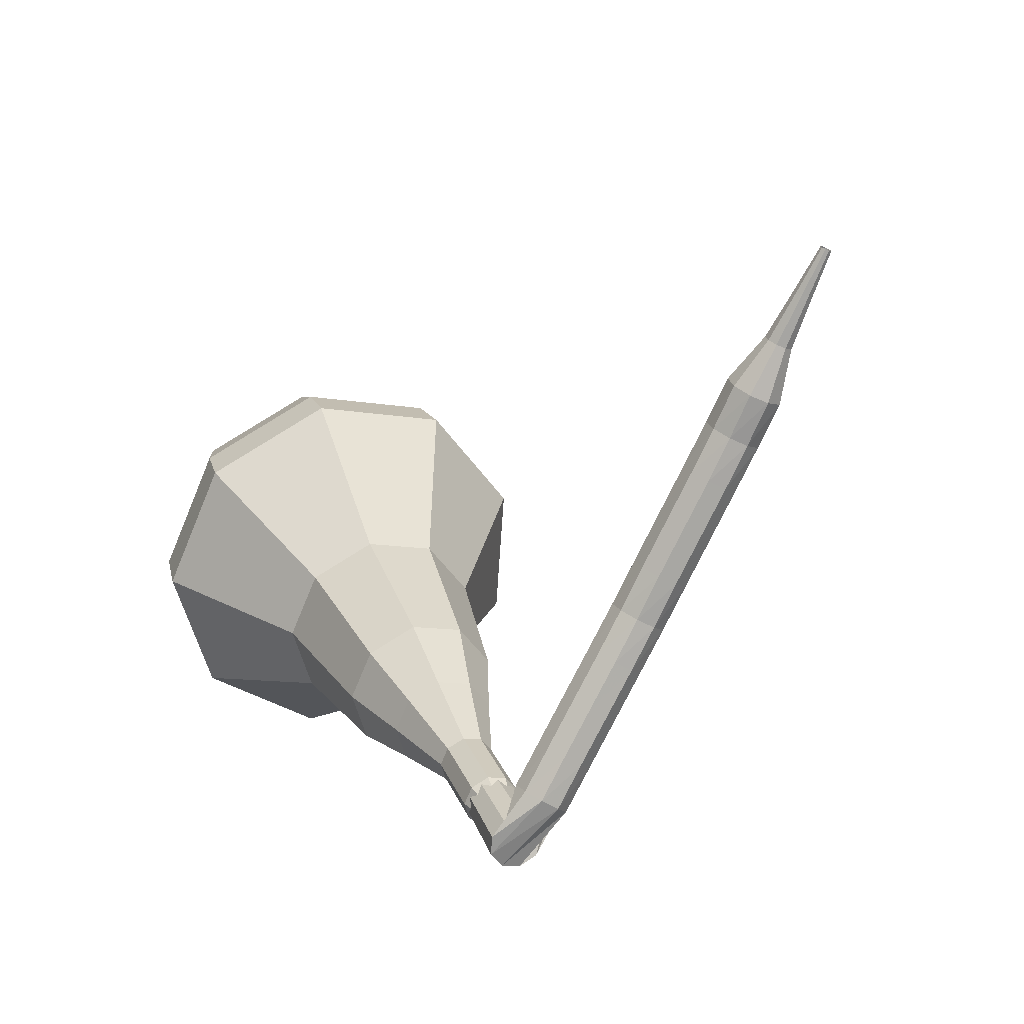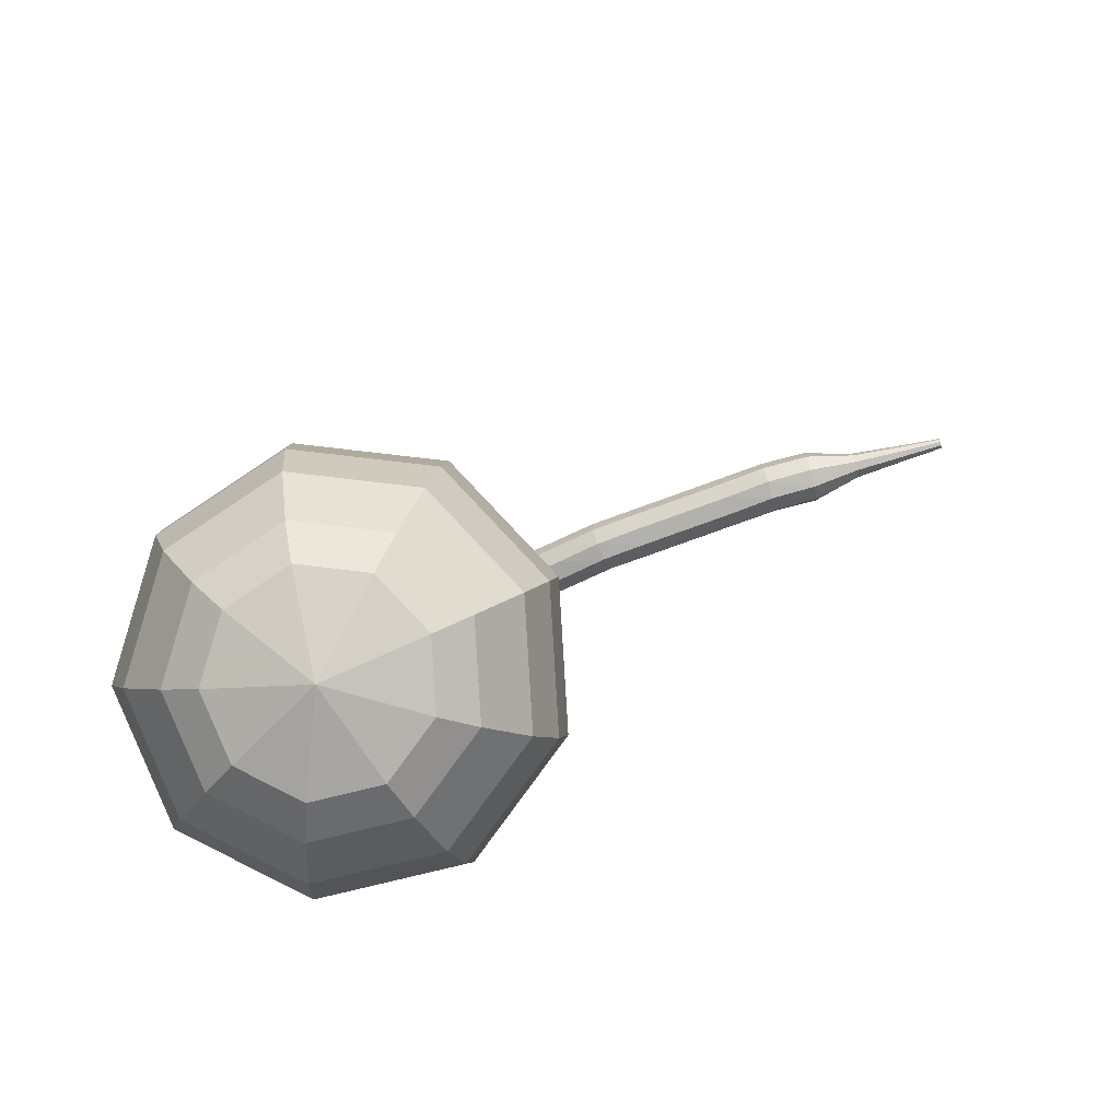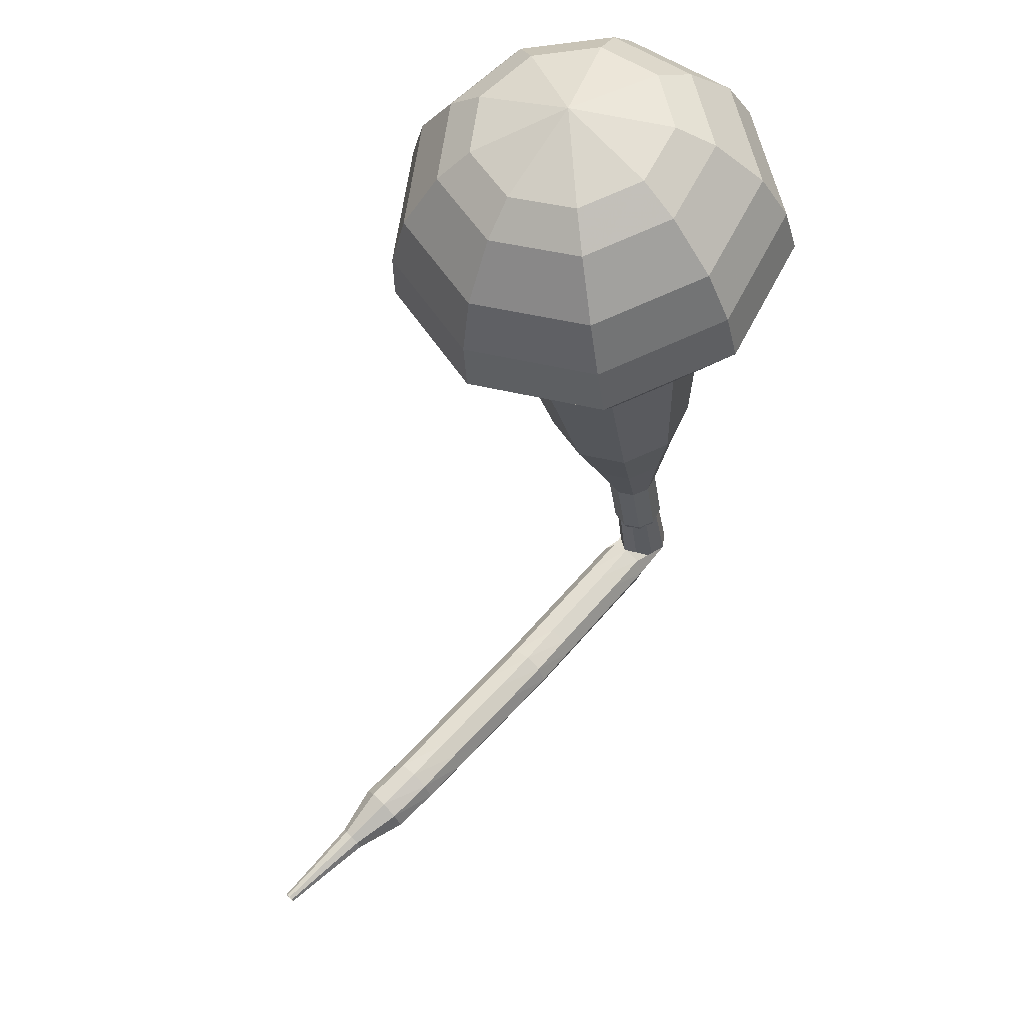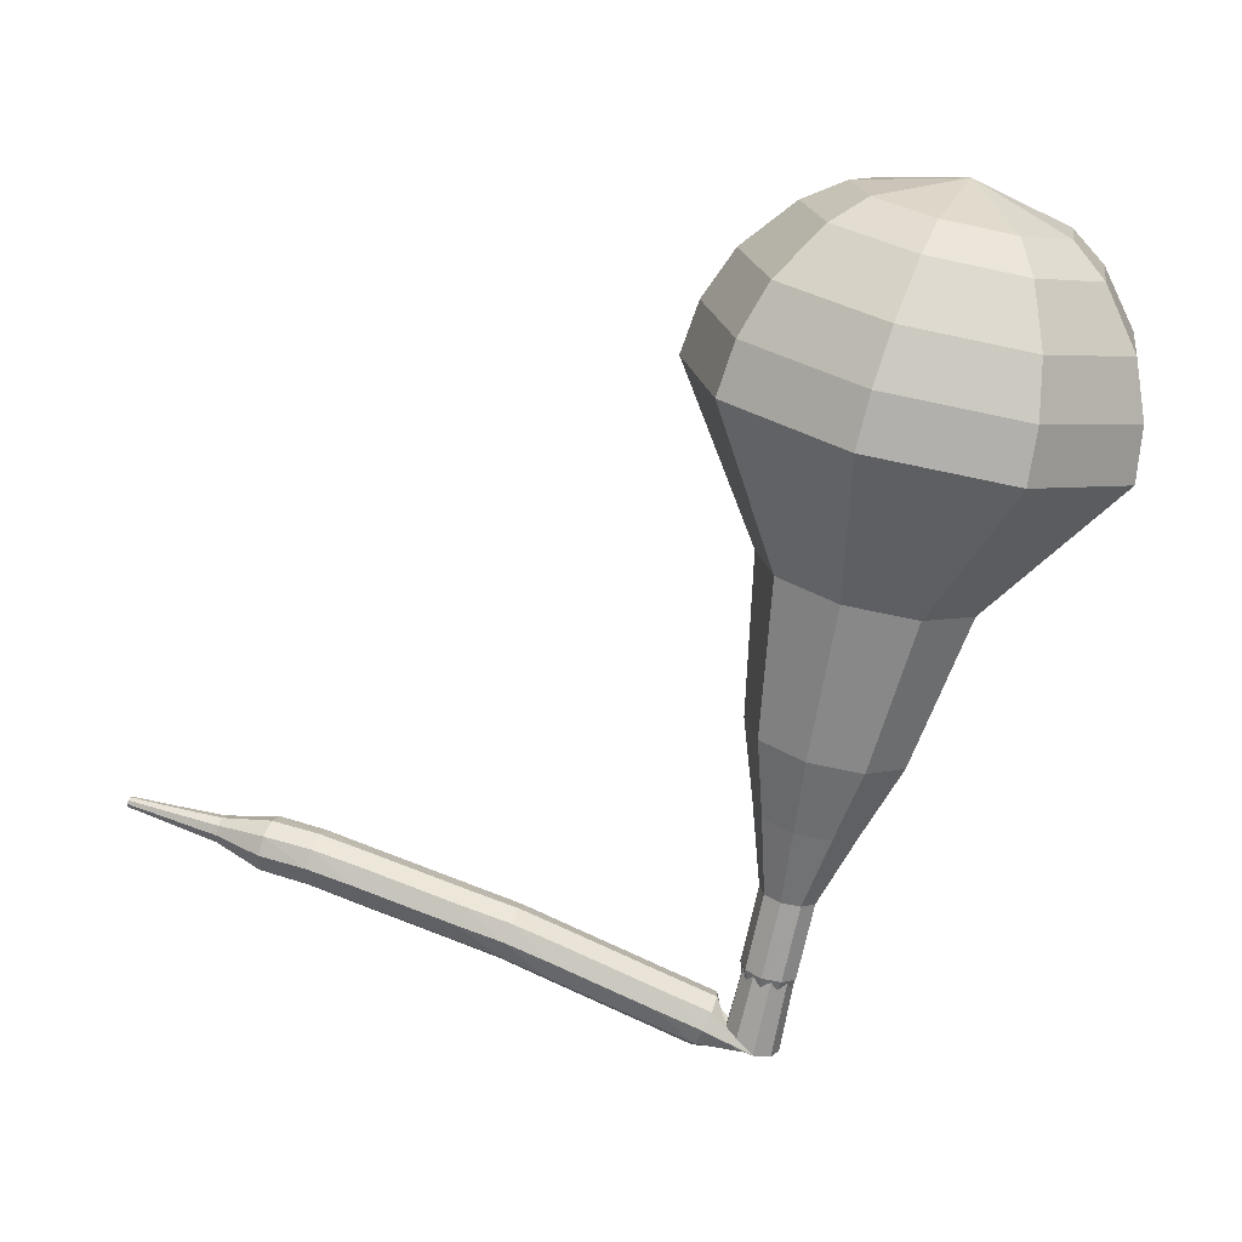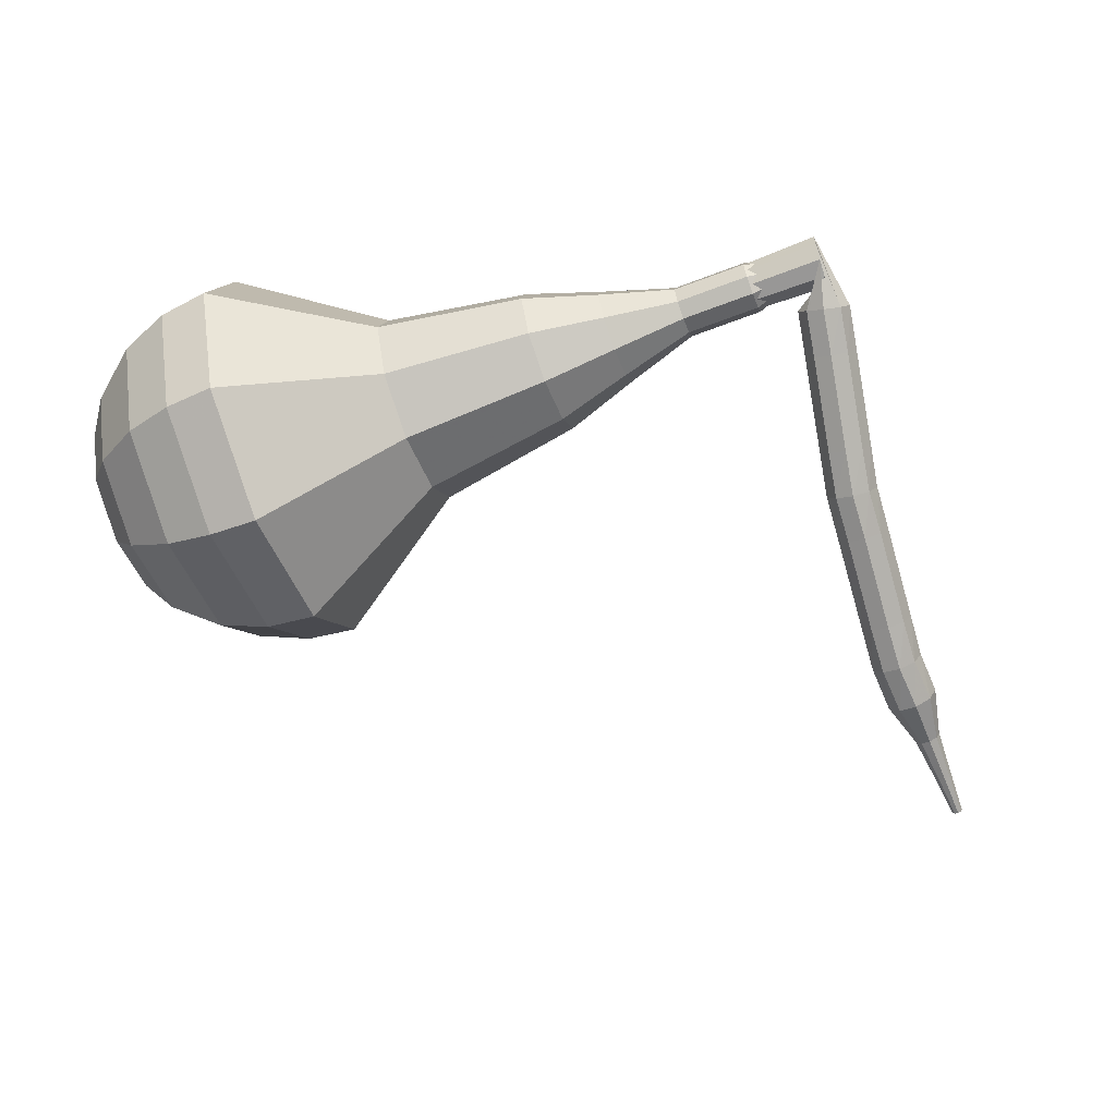
<metadata>
{"format":"obj","ext":"obj","renderer":"f3d","projection":"perspective","resolution":1024,"background":"white","views":[{"elev":-65.7,"azim":-142.1,"up":"+Y"},{"elev":71.9,"azim":138.5,"up":"+Y"},{"elev":77.0,"azim":-71.9,"up":"+Y"},{"elev":33.0,"azim":-7.9,"up":"+Y"},{"elev":78.8,"azim":-121.5,"up":"+Z"}]}
</metadata>
<code>
g tube1
v 165.2 129.1 183.8
v 163.9 128.7 180.6
v 160.9 129 179
v 157.7 130 179.6
v 155.8 131.1 182.1
v 156 131.8 185.4
v 158.2 131.9 187.9
v 161.5 131.1 188.5
v 164.2 130 186.9
v 165.2 129.1 183.8
v 164.1 130.3 183.5
v 163.2 130 181.3
v 161 130.3 180.1
v 158.7 131 180.5
v 157.2 131.8 182.3
v 157.4 132.3 184.8
v 159 132.3 186.6
v 161.4 131.8 187
v 163.4 131 185.8
v 164.1 130.3 183.5
v 160.8 132.1 183.3
v 160.8 132.1 183.3
v 160.8 132.1 183.3
v 160.8 132.1 183.3
v 160.8 132.1 183.3
v 160.8 132.1 183.3
v 160.8 132.1 183.3
v 160.8 132.1 183.3
v 160.8 132.1 183.3
v 160.8 132.1 183.3
v 152.6 104.3 189.9
v 152.8 104.1 189.3
v 153.3 103.8 189
v 154 103.7 189.1
v 154.4 103.6 189.6
v 154.5 103.8 190.3
v 154.1 104 190.8
v 153.5 104.2 190.9
v 152.9 104.3 190.6
v 152.6 104.3 189.9
v 152.5 105.6 189.4
v 152.6 105.3 188.8
v 152.4 104.7 188.5
v 152.1 104.1 188.6
v 151.8 103.8 189.1
v 151.6 103.9 189.7
v 151.6 104.4 190.2
v 151.8 105 190.3
v 152.2 105.5 190
v 152.5 105.6 189.4
v 150.9 106.2 188.8
v 151 105.9 188.2
v 150.9 105.3 187.9
v 150.7 104.7 188
v 150.3 104.4 188.5
v 150.1 104.5 189.1
v 150.1 104.9 189.6
v 150.3 105.6 189.7
v 150.6 106.1 189.4
v 150.9 106.2 188.8
v 149.3 106.9 188.1
v 149.4 106.6 187.5
v 149.3 106 187.2
v 149.1 105.3 187.3
v 148.7 105 187.8
v 148.5 105.1 188.4
v 148.5 105.6 188.9
v 148.7 106.2 189
v 149 106.7 188.7
v 149.3 106.9 188.1
v 147.7 107.5 187.5
v 147.8 107.2 186.9
v 147.7 106.6 186.5
v 147.4 106 186.6
v 147.1 105.6 187.1
v 146.9 105.7 187.8
v 146.9 106.2 188.3
v 147.1 106.8 188.4
v 147.4 107.3 188.1
v 147.7 107.5 187.5
v 146.1 108.1 186.8
v 146.3 107.8 186.3
v 146.2 107.2 185.9
v 146 106.5 186
v 145.7 106.2 186.5
v 145.4 106.3 187.2
v 145.4 106.7 187.6
v 145.5 107.4 187.8
v 145.8 107.9 187.4
v 146.1 108.1 186.8
v 144.6 108.5 186.1
v 144.8 108.2 185.6
v 144.7 107.6 185.2
v 144.5 106.9 185.3
v 144.2 106.5 185.8
v 144 106.6 186.4
v 143.8 107.1 186.9
v 144 107.8 187
v 144.2 108.3 186.7
v 144.6 108.5 186.1
v 142.9 108.9 185.4
v 143.1 108.6 184.8
v 143.1 108 184.5
v 142.9 107.3 184.6
v 142.6 106.9 185.1
v 142.3 107 185.7
v 142.2 107.5 186.2
v 142.3 108.2 186.3
v 142.6 108.7 186
v 142.9 108.9 185.4
v 141.3 109.3 184.6
v 141.5 109 184
v 141.5 108.4 183.7
v 141.3 107.7 183.8
v 141 107.4 184.3
v 140.7 107.4 184.9
v 140.6 107.9 185.4
v 140.7 108.6 185.5
v 141 109.1 185.2
v 141.3 109.3 184.6
v 139.7 109.7 183.9
v 139.9 109.4 183.3
v 140 108.8 183
v 139.8 108.1 183.1
v 139.5 107.7 183.6
v 139.2 107.8 184.2
v 139.1 108.2 184.7
v 139.1 108.9 184.8
v 139.4 109.5 184.5
v 139.7 109.7 183.9
v 138.1 109.8 183.1
v 138.4 109.5 182.6
v 138.5 108.9 182.3
v 138.4 108.3 182.4
v 138.1 107.9 182.8
v 137.8 107.9 183.4
v 137.6 108.3 183.9
v 137.6 109 184
v 137.8 109.6 183.7
v 138.1 109.8 183.1
v 136.5 109.4 182.3
v 136.6 109.3 182
v 136.6 109 181.8
v 136.6 108.7 181.9
v 136.4 108.5 182.1
v 136.3 108.5 182.4
v 136.2 108.7 182.7
v 136.2 109.1 182.7
v 136.3 109.3 182.6
v 136.5 109.4 182.3
v 134.8 109.4 181.4
v 134.9 109.3 181.2
v 134.9 109.1 181.1
v 134.9 108.9 181.2
v 134.8 108.8 181.3
v 134.7 108.8 181.5
v 134.6 108.9 181.7
v 134.6 109.2 181.7
v 134.7 109.4 181.6
v 134.8 109.4 181.4
v 133.3 109.4 180.6
v 133.4 109.4 180.5
v 133.4 109.3 180.5
v 133.4 109.1 180.5
v 133.3 109.1 180.6
v 133.2 109.1 180.7
v 133.2 109.1 180.8
v 133.2 109.3 180.8
v 133.3 109.4 180.7
v 133.3 109.4 180.6
f 1 2 12
f 12 11 1
f 2 3 13
f 13 12 2
f 3 4 14
f 14 13 3
f 4 5 15
f 15 14 4
f 5 6 16
f 16 15 5
f 6 7 17
f 17 16 6
f 7 8 18
f 18 17 7
f 8 9 19
f 19 18 8
f 9 10 20
f 20 19 9
f 11 12 22
f 22 21 11
f 12 13 23
f 23 22 12
f 13 14 24
f 24 23 13
f 14 15 25
f 25 24 14
f 15 16 26
f 26 25 15
f 16 17 27
f 27 26 16
f 17 18 28
f 28 27 17
f 18 19 29
f 29 28 18
f 19 20 30
f 30 29 19
f 21 22 32
f 32 31 21
f 22 23 33
f 33 32 22
f 23 24 34
f 34 33 23
f 24 25 35
f 35 34 24
f 25 26 36
f 36 35 25
f 26 27 37
f 37 36 26
f 27 28 38
f 38 37 27
f 28 29 39
f 39 38 28
f 29 30 40
f 40 39 29
f 31 32 42
f 42 41 31
f 32 33 43
f 43 42 32
f 33 34 44
f 44 43 33
f 34 35 45
f 45 44 34
f 35 36 46
f 46 45 35
f 36 37 47
f 47 46 36
f 37 38 48
f 48 47 37
f 38 39 49
f 49 48 38
f 39 40 50
f 50 49 39
f 41 42 52
f 52 51 41
f 42 43 53
f 53 52 42
f 43 44 54
f 54 53 43
f 44 45 55
f 55 54 44
f 45 46 56
f 56 55 45
f 46 47 57
f 57 56 46
f 47 48 58
f 58 57 47
f 48 49 59
f 59 58 48
f 49 50 60
f 60 59 49
f 51 52 62
f 62 61 51
f 52 53 63
f 63 62 52
f 53 54 64
f 64 63 53
f 54 55 65
f 65 64 54
f 55 56 66
f 66 65 55
f 56 57 67
f 67 66 56
f 57 58 68
f 68 67 57
f 58 59 69
f 69 68 58
f 59 60 70
f 70 69 59
f 61 62 72
f 72 71 61
f 62 63 73
f 73 72 62
f 63 64 74
f 74 73 63
f 64 65 75
f 75 74 64
f 65 66 76
f 76 75 65
f 66 67 77
f 77 76 66
f 67 68 78
f 78 77 67
f 68 69 79
f 79 78 68
f 69 70 80
f 80 79 69
f 71 72 82
f 82 81 71
f 72 73 83
f 83 82 72
f 73 74 84
f 84 83 73
f 74 75 85
f 85 84 74
f 75 76 86
f 86 85 75
f 76 77 87
f 87 86 76
f 77 78 88
f 88 87 77
f 78 79 89
f 89 88 78
f 79 80 90
f 90 89 79
f 81 82 92
f 92 91 81
f 82 83 93
f 93 92 82
f 83 84 94
f 94 93 83
f 84 85 95
f 95 94 84
f 85 86 96
f 96 95 85
f 86 87 97
f 97 96 86
f 87 88 98
f 98 97 87
f 88 89 99
f 99 98 88
f 89 90 100
f 100 99 89
f 91 92 102
f 102 101 91
f 92 93 103
f 103 102 92
f 93 94 104
f 104 103 93
f 94 95 105
f 105 104 94
f 95 96 106
f 106 105 95
f 96 97 107
f 107 106 96
f 97 98 108
f 108 107 97
f 98 99 109
f 109 108 98
f 99 100 110
f 110 109 99
f 101 102 112
f 112 111 101
f 102 103 113
f 113 112 102
f 103 104 114
f 114 113 103
f 104 105 115
f 115 114 104
f 105 106 116
f 116 115 105
f 106 107 117
f 117 116 106
f 107 108 118
f 118 117 107
f 108 109 119
f 119 118 108
f 109 110 120
f 120 119 109
f 111 112 122
f 122 121 111
f 112 113 123
f 123 122 112
f 113 114 124
f 124 123 113
f 114 115 125
f 125 124 114
f 115 116 126
f 126 125 115
f 116 117 127
f 127 126 116
f 117 118 128
f 128 127 117
f 118 119 129
f 129 128 118
f 119 120 130
f 130 129 119
f 121 122 132
f 132 131 121
f 122 123 133
f 133 132 122
f 123 124 134
f 134 133 123
f 124 125 135
f 135 134 124
f 125 126 136
f 136 135 125
f 126 127 137
f 137 136 126
f 127 128 138
f 138 137 127
f 128 129 139
f 139 138 128
f 129 130 140
f 140 139 129
f 131 132 142
f 142 141 131
f 132 133 143
f 143 142 132
f 133 134 144
f 144 143 133
f 134 135 145
f 145 144 134
f 135 136 146
f 146 145 135
f 136 137 147
f 147 146 136
f 137 138 148
f 148 147 137
f 138 139 149
f 149 148 138
f 139 140 150
f 150 149 139
f 141 142 152
f 152 151 141
f 142 143 153
f 153 152 142
f 143 144 154
f 154 153 143
f 144 145 155
f 155 154 144
f 145 146 156
f 156 155 145
f 146 147 157
f 157 156 146
f 147 148 158
f 158 157 147
f 148 149 159
f 159 158 148
f 149 150 160
f 160 159 149
f 151 152 162
f 162 161 151
f 152 153 163
f 163 162 152
f 153 154 164
f 164 163 153
f 154 155 165
f 165 164 154
f 155 156 166
f 166 165 155
f 156 157 167
f 167 166 156
f 157 158 168
f 168 167 157
f 158 159 169
f 169 168 158
f 159 160 170
f 170 169 159
v 153.6 104 189.9
v 153.6 104 189.9
v 153.6 104 189.9
v 153.6 104 189.9
v 153.6 104 189.9
v 153.6 104 189.9
v 153.6 104 189.9
v 153.6 104 189.9
v 153.6 104 189.9
v 153.6 104 189.9
v 155.2 106.4 189.3
v 154.9 106.3 188.7
v 154.3 106.4 188.4
v 153.7 106.5 188.5
v 153.3 106.8 189
v 153.3 106.9 189.7
v 153.8 106.9 190.2
v 154.5 106.8 190.3
v 155 106.6 189.9
v 155.2 106.4 189.3
v 155.9 109 188.7
v 155.6 108.9 188.1
v 155 109 187.7
v 154.4 109.2 187.9
v 154 109.4 188.4
v 154 109.5 189
v 154.5 109.5 189.5
v 155.1 109.4 189.7
v 155.7 109.2 189.3
v 155.9 109 188.7
v 157.4 111.4 188.1
v 156.9 111.2 186.9
v 155.8 111.4 186.3
v 154.6 111.7 186.5
v 153.9 112.2 187.5
v 153.9 112.4 188.7
v 154.8 112.4 189.7
v 156 112.2 189.9
v 157.1 111.8 189.3
v 157.4 111.4 188.1
v 159 113.8 187.5
v 158.3 113.6 185.7
v 156.6 113.8 184.8
v 154.8 114.3 185.1
v 153.7 114.9 186.5
v 153.8 115.4 188.4
v 155.1 115.4 189.8
v 156.9 115 190.2
v 158.5 114.3 189.2
v 159 113.8 187.5
v 161.3 118.8 186.2
v 160.3 118.5 183.9
v 158.1 118.8 182.6
v 155.6 119.5 183.1
v 154.2 120.4 185
v 154.3 120.9 187.5
v 156 120.9 189.4
v 158.5 120.4 189.8
v 160.6 119.5 188.6
v 161.3 118.8 186.2
v 166.3 123.1 185
v 164.3 122.5 180.3
v 159.9 123.1 177.8
v 155 124.5 178.7
v 152 126.2 182.5
v 152.3 127.3 187.5
v 155.7 127.3 191.3
v 160.7 126.3 192.2
v 164.8 124.6 189.7
v 166.3 123.1 185
v 166.5 124.9 184.6
v 164.6 124.4 180
v 160.3 124.9 177.6
v 155.6 126.3 178.5
v 152.7 127.9 182.2
v 153 129 187
v 156.3 129 190.7
v 161.1 128 191.6
v 165.1 126.4 189.1
v 166.5 124.9 184.6
v 166.2 126.9 184.2
v 164.5 126.4 180.1
v 160.7 126.9 177.9
v 156.5 128.1 178.7
v 153.9 129.6 182
v 154.1 130.5 186.3
v 157.1 130.6 189.7
v 161.4 129.6 190.4
v 165 128.2 188.2
v 166.2 126.9 184.2
v 165.2 129.1 183.8
v 163.9 128.7 180.6
v 160.9 129 179
v 157.7 130 179.6
v 155.8 131.1 182.1
v 156 131.8 185.4
v 158.2 131.9 187.9
v 161.5 131.1 188.5
v 164.2 130 186.9
v 165.2 129.1 183.8
v 164.1 130.3 183.5
v 163.2 130 181.3
v 161 130.3 180.1
v 158.7 131 180.5
v 157.2 131.8 182.3
v 157.4 132.3 184.8
v 159 132.3 186.6
v 161.4 131.8 187
v 163.4 131 185.8
v 164.1 130.3 183.5
v 160.8 132.1 183.3
v 160.8 132.1 183.3
v 160.8 132.1 183.3
v 160.8 132.1 183.3
v 160.8 132.1 183.3
v 160.8 132.1 183.3
v 160.8 132.1 183.3
v 160.8 132.1 183.3
v 160.8 132.1 183.3
v 160.8 132.1 183.3
f 171 172 182
f 182 181 171
f 172 173 183
f 183 182 172
f 173 174 184
f 184 183 173
f 174 175 185
f 185 184 174
f 175 176 186
f 186 185 175
f 176 177 187
f 187 186 176
f 177 178 188
f 188 187 177
f 178 179 189
f 189 188 178
f 179 180 190
f 190 189 179
f 181 182 192
f 192 191 181
f 182 183 193
f 193 192 182
f 183 184 194
f 194 193 183
f 184 185 195
f 195 194 184
f 185 186 196
f 196 195 185
f 186 187 197
f 197 196 186
f 187 188 198
f 198 197 187
f 188 189 199
f 199 198 188
f 189 190 200
f 200 199 189
f 191 192 202
f 202 201 191
f 192 193 203
f 203 202 192
f 193 194 204
f 204 203 193
f 194 195 205
f 205 204 194
f 195 196 206
f 206 205 195
f 196 197 207
f 207 206 196
f 197 198 208
f 208 207 197
f 198 199 209
f 209 208 198
f 199 200 210
f 210 209 199
f 201 202 212
f 212 211 201
f 202 203 213
f 213 212 202
f 203 204 214
f 214 213 203
f 204 205 215
f 215 214 204
f 205 206 216
f 216 215 205
f 206 207 217
f 217 216 206
f 207 208 218
f 218 217 207
f 208 209 219
f 219 218 208
f 209 210 220
f 220 219 209
f 211 212 222
f 222 221 211
f 212 213 223
f 223 222 212
f 213 214 224
f 224 223 213
f 214 215 225
f 225 224 214
f 215 216 226
f 226 225 215
f 216 217 227
f 227 226 216
f 217 218 228
f 228 227 217
f 218 219 229
f 229 228 218
f 219 220 230
f 230 229 219
f 221 222 232
f 232 231 221
f 222 223 233
f 233 232 222
f 223 224 234
f 234 233 223
f 224 225 235
f 235 234 224
f 225 226 236
f 236 235 225
f 226 227 237
f 237 236 226
f 227 228 238
f 238 237 227
f 228 229 239
f 239 238 228
f 229 230 240
f 240 239 229
f 231 232 242
f 242 241 231
f 232 233 243
f 243 242 232
f 233 234 244
f 244 243 233
f 234 235 245
f 245 244 234
f 235 236 246
f 246 245 235
f 236 237 247
f 247 246 236
f 237 238 248
f 248 247 237
f 238 239 249
f 249 248 238
f 239 240 250
f 250 249 239
f 241 242 252
f 252 251 241
f 242 243 253
f 253 252 242
f 243 244 254
f 254 253 243
f 244 245 255
f 255 254 244
f 245 246 256
f 256 255 245
f 246 247 257
f 257 256 246
f 247 248 258
f 258 257 247
f 248 249 259
f 259 258 248
f 249 250 260
f 260 259 249
f 251 252 262
f 262 261 251
f 252 253 263
f 263 262 252
f 253 254 264
f 264 263 253
f 254 255 265
f 265 264 254
f 255 256 266
f 266 265 255
f 256 257 267
f 267 266 256
f 257 258 268
f 268 267 257
f 258 259 269
f 269 268 258
f 259 260 270
f 270 269 259
f 261 262 272
f 272 271 261
f 262 263 273
f 273 272 262
f 263 264 274
f 274 273 263
f 264 265 275
f 275 274 264
f 265 266 276
f 276 275 265
f 266 267 277
f 277 276 266
f 267 268 278
f 278 277 267
f 268 269 279
f 279 278 268
f 269 270 280
f 280 279 269
f 271 272 282
f 282 281 271
f 272 273 283
f 283 282 272
f 273 274 284
f 284 283 273
f 274 275 285
f 285 284 274
f 275 276 286
f 286 285 275
f 276 277 287
f 287 286 276
f 277 278 288
f 288 287 277
f 278 279 289
f 289 288 278
f 279 280 290
f 290 289 279
g

</code>
